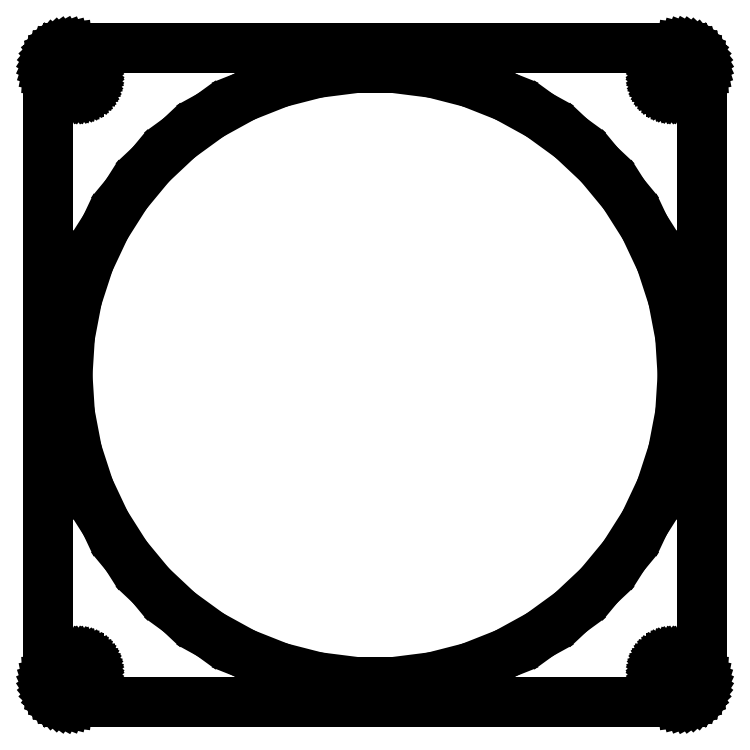
<metadata>
{"format":"dxf","ext":"dxf","renderer":"ezdxf+matplotlib","layout":"modelspace","background":"white","min_lineweight":24,"dpi":150}
</metadata>
<code>
0
SECTION
2
ENTITIES
0
LINE
8
0
10
70.44
20
-74.41
11
71.05
21
-74.26
0
LINE
8
0
10
71.05
20
-74.26
11
71.63
21
-74.02
0
LINE
8
0
10
71.63
20
-74.02
11
72.18
21
-73.72
0
LINE
8
0
10
72.18
20
-73.72
11
72.69
21
-73.35
0
LINE
8
0
10
72.69
20
-73.35
11
73.14
21
-72.92
0
LINE
8
0
10
73.14
20
-72.92
11
73.55
21
-72.44
0
LINE
8
0
10
73.55
20
-72.44
11
73.88
21
-71.91
0
LINE
8
0
10
73.88
20
-71.91
11
74.15
21
-71.34
0
LINE
8
0
10
74.15
20
-71.34
11
74.34
21
-70.74
0
LINE
8
0
10
74.34
20
-70.74
11
74.46
21
-70.13
0
LINE
8
0
10
74.46
20
-70.13
11
74.5
21
-69.5
0
LINE
8
0
10
74.5
20
-69.5
11
74.5
21
69.5
0
LINE
8
0
10
74.5
20
69.5
11
74.46
21
70.13
0
LINE
8
0
10
74.46
20
70.13
11
74.34
21
70.74
0
LINE
8
0
10
74.34
20
70.74
11
74.15
21
71.34
0
LINE
8
0
10
74.15
20
71.34
11
73.88
21
71.91
0
LINE
8
0
10
73.88
20
71.91
11
73.55
21
72.44
0
LINE
8
0
10
73.55
20
72.44
11
73.14
21
72.92
0
LINE
8
0
10
73.14
20
72.92
11
72.69
21
73.35
0
LINE
8
0
10
72.69
20
73.35
11
72.18
21
73.72
0
LINE
8
0
10
72.18
20
73.72
11
71.63
21
74.02
0
LINE
8
0
10
71.63
20
74.02
11
71.05
21
74.26
0
LINE
8
0
10
71.05
20
74.26
11
70.44
21
74.41
0
LINE
8
0
10
70.44
20
74.41
11
69.81
21
74.49
0
LINE
8
0
10
69.81
20
74.49
11
-69.81
21
74.49
0
LINE
8
0
10
-69.81
20
74.49
11
-70.44
21
74.41
0
LINE
8
0
10
-70.44
20
74.41
11
-71.05
21
74.26
0
LINE
8
0
10
-71.05
20
74.26
11
-71.63
21
74.02
0
LINE
8
0
10
-71.63
20
74.02
11
-72.18
21
73.72
0
LINE
8
0
10
-72.18
20
73.72
11
-72.69
21
73.35
0
LINE
8
0
10
-72.69
20
73.35
11
-73.14
21
72.92
0
LINE
8
0
10
-73.14
20
72.92
11
-73.55
21
72.44
0
LINE
8
0
10
-73.55
20
72.44
11
-73.88
21
71.91
0
LINE
8
0
10
-73.88
20
71.91
11
-74.15
21
71.34
0
LINE
8
0
10
-74.15
20
71.34
11
-74.34
21
70.74
0
LINE
8
0
10
-74.34
20
70.74
11
-74.46
21
70.13
0
LINE
8
0
10
-74.46
20
70.13
11
-74.5
21
69.5
0
LINE
8
0
10
-74.5
20
69.5
11
-74.5
21
-69.5
0
LINE
8
0
10
-74.5
20
-69.5
11
-74.46
21
-70.13
0
LINE
8
0
10
-74.46
20
-70.13
11
-74.34
21
-70.74
0
LINE
8
0
10
-74.34
20
-70.74
11
-74.15
21
-71.34
0
LINE
8
0
10
-74.15
20
-71.34
11
-73.88
21
-71.91
0
LINE
8
0
10
-73.88
20
-71.91
11
-73.55
21
-72.44
0
LINE
8
0
10
-73.55
20
-72.44
11
-73.14
21
-72.92
0
LINE
8
0
10
-73.14
20
-72.92
11
-72.69
21
-73.35
0
LINE
8
0
10
-72.69
20
-73.35
11
-72.18
21
-73.72
0
LINE
8
0
10
-72.18
20
-73.72
11
-71.63
21
-74.02
0
LINE
8
0
10
-71.63
20
-74.02
11
-71.05
21
-74.26
0
LINE
8
0
10
-71.05
20
-74.26
11
-70.44
21
-74.41
0
LINE
8
0
10
-70.44
20
-74.41
11
-69.81
21
-74.49
0
LINE
8
0
10
-69.81
20
-74.49
11
69.81
21
-74.49
0
LINE
8
0
10
69.81
20
-74.49
11
70.44
21
-74.41
0
LINE
8
0
10
67.31
20
64.51
11
66.94
21
64.55
0
LINE
8
0
10
66.94
20
64.55
11
66.57
21
64.65
0
LINE
8
0
10
66.57
20
64.65
11
66.22
21
64.79
0
LINE
8
0
10
66.22
20
64.79
11
65.89
21
64.97
0
LINE
8
0
10
65.89
20
64.97
11
65.59
21
65.19
0
LINE
8
0
10
65.59
20
65.19
11
65.31
21
65.45
0
LINE
8
0
10
65.31
20
65.45
11
65.07
21
65.74
0
LINE
8
0
10
65.07
20
65.74
11
64.87
21
66.05
0
LINE
8
0
10
64.87
20
66.05
11
64.71
21
66.4
0
LINE
8
0
10
64.71
20
66.4
11
64.59
21
66.75
0
LINE
8
0
10
64.59
20
66.75
11
64.52
21
67.12
0
LINE
8
0
10
64.52
20
67.12
11
64.5
21
67.5
0
LINE
8
0
10
64.5
20
67.5
11
64.52
21
67.88
0
LINE
8
0
10
64.52
20
67.88
11
64.59
21
68.25
0
LINE
8
0
10
64.59
20
68.25
11
64.71
21
68.6
0
LINE
8
0
10
64.71
20
68.6
11
64.87
21
68.95
0
LINE
8
0
10
64.87
20
68.95
11
65.07
21
69.26
0
LINE
8
0
10
65.07
20
69.26
11
65.31
21
69.55
0
LINE
8
0
10
65.31
20
69.55
11
65.59
21
69.81
0
LINE
8
0
10
65.59
20
69.81
11
65.89
21
70.03
0
LINE
8
0
10
65.89
20
70.03
11
66.22
21
70.21
0
LINE
8
0
10
66.22
20
70.21
11
66.57
21
70.35
0
LINE
8
0
10
66.57
20
70.35
11
66.94
21
70.45
0
LINE
8
0
10
66.94
20
70.45
11
67.31
21
70.49
0
LINE
8
0
10
67.31
20
70.49
11
67.69
21
70.49
0
LINE
8
0
10
67.69
20
70.49
11
68.06
21
70.45
0
LINE
8
0
10
68.06
20
70.45
11
68.43
21
70.35
0
LINE
8
0
10
68.43
20
70.35
11
68.78
21
70.21
0
LINE
8
0
10
68.78
20
70.21
11
69.11
21
70.03
0
LINE
8
0
10
69.11
20
70.03
11
69.41
21
69.81
0
LINE
8
0
10
69.41
20
69.81
11
69.69
21
69.55
0
LINE
8
0
10
69.69
20
69.55
11
69.93
21
69.26
0
LINE
8
0
10
69.93
20
69.26
11
70.13
21
68.95
0
LINE
8
0
10
70.13
20
68.95
11
70.29
21
68.6
0
LINE
8
0
10
70.29
20
68.6
11
70.41
21
68.25
0
LINE
8
0
10
70.41
20
68.25
11
70.48
21
67.88
0
LINE
8
0
10
70.48
20
67.88
11
70.5
21
67.5
0
LINE
8
0
10
70.5
20
67.5
11
70.48
21
67.12
0
LINE
8
0
10
70.48
20
67.12
11
70.41
21
66.75
0
LINE
8
0
10
70.41
20
66.75
11
70.29
21
66.4
0
LINE
8
0
10
70.29
20
66.4
11
70.13
21
66.05
0
LINE
8
0
10
70.13
20
66.05
11
69.93
21
65.74
0
LINE
8
0
10
69.93
20
65.74
11
69.69
21
65.45
0
LINE
8
0
10
69.69
20
65.45
11
69.41
21
65.19
0
LINE
8
0
10
69.41
20
65.19
11
69.11
21
64.97
0
LINE
8
0
10
69.11
20
64.97
11
68.78
21
64.79
0
LINE
8
0
10
68.78
20
64.79
11
68.43
21
64.65
0
LINE
8
0
10
68.43
20
64.65
11
68.06
21
64.55
0
LINE
8
0
10
68.06
20
64.55
11
67.69
21
64.51
0
LINE
8
0
10
67.69
20
64.51
11
67.31
21
64.51
0
LINE
8
0
10
-67.69
20
64.51
11
-68.06
21
64.55
0
LINE
8
0
10
-68.06
20
64.55
11
-68.43
21
64.65
0
LINE
8
0
10
-68.43
20
64.65
11
-68.78
21
64.79
0
LINE
8
0
10
-68.78
20
64.79
11
-69.11
21
64.97
0
LINE
8
0
10
-69.11
20
64.97
11
-69.41
21
65.19
0
LINE
8
0
10
-69.41
20
65.19
11
-69.69
21
65.45
0
LINE
8
0
10
-69.69
20
65.45
11
-69.93
21
65.74
0
LINE
8
0
10
-69.93
20
65.74
11
-70.13
21
66.05
0
LINE
8
0
10
-70.13
20
66.05
11
-70.29
21
66.4
0
LINE
8
0
10
-70.29
20
66.4
11
-70.41
21
66.75
0
LINE
8
0
10
-70.41
20
66.75
11
-70.48
21
67.12
0
LINE
8
0
10
-70.48
20
67.12
11
-70.5
21
67.5
0
LINE
8
0
10
-70.5
20
67.5
11
-70.48
21
67.88
0
LINE
8
0
10
-70.48
20
67.88
11
-70.41
21
68.25
0
LINE
8
0
10
-70.41
20
68.25
11
-70.29
21
68.6
0
LINE
8
0
10
-70.29
20
68.6
11
-70.13
21
68.95
0
LINE
8
0
10
-70.13
20
68.95
11
-69.93
21
69.26
0
LINE
8
0
10
-69.93
20
69.26
11
-69.69
21
69.55
0
LINE
8
0
10
-69.69
20
69.55
11
-69.41
21
69.81
0
LINE
8
0
10
-69.41
20
69.81
11
-69.11
21
70.03
0
LINE
8
0
10
-69.11
20
70.03
11
-68.78
21
70.21
0
LINE
8
0
10
-68.78
20
70.21
11
-68.43
21
70.35
0
LINE
8
0
10
-68.43
20
70.35
11
-68.06
21
70.45
0
LINE
8
0
10
-68.06
20
70.45
11
-67.69
21
70.49
0
LINE
8
0
10
-67.69
20
70.49
11
-67.31
21
70.49
0
LINE
8
0
10
-67.31
20
70.49
11
-66.94
21
70.45
0
LINE
8
0
10
-66.94
20
70.45
11
-66.57
21
70.35
0
LINE
8
0
10
-66.57
20
70.35
11
-66.22
21
70.21
0
LINE
8
0
10
-66.22
20
70.21
11
-65.89
21
70.03
0
LINE
8
0
10
-65.89
20
70.03
11
-65.59
21
69.81
0
LINE
8
0
10
-65.59
20
69.81
11
-65.31
21
69.55
0
LINE
8
0
10
-65.31
20
69.55
11
-65.07
21
69.26
0
LINE
8
0
10
-65.07
20
69.26
11
-64.87
21
68.95
0
LINE
8
0
10
-64.87
20
68.95
11
-64.71
21
68.6
0
LINE
8
0
10
-64.71
20
68.6
11
-64.59
21
68.25
0
LINE
8
0
10
-64.59
20
68.25
11
-64.52
21
67.88
0
LINE
8
0
10
-64.52
20
67.88
11
-64.5
21
67.5
0
LINE
8
0
10
-64.5
20
67.5
11
-64.52
21
67.12
0
LINE
8
0
10
-64.52
20
67.12
11
-64.59
21
66.75
0
LINE
8
0
10
-64.59
20
66.75
11
-64.71
21
66.4
0
LINE
8
0
10
-64.71
20
66.4
11
-64.87
21
66.05
0
LINE
8
0
10
-64.87
20
66.05
11
-65.07
21
65.74
0
LINE
8
0
10
-65.07
20
65.74
11
-65.31
21
65.45
0
LINE
8
0
10
-65.31
20
65.45
11
-65.59
21
65.19
0
LINE
8
0
10
-65.59
20
65.19
11
-65.89
21
64.97
0
LINE
8
0
10
-65.89
20
64.97
11
-66.22
21
64.79
0
LINE
8
0
10
-66.22
20
64.79
11
-66.57
21
64.65
0
LINE
8
0
10
-66.57
20
64.65
11
-66.94
21
64.55
0
LINE
8
0
10
-66.94
20
64.55
11
-67.31
21
64.51
0
LINE
8
0
10
-67.31
20
64.51
11
-67.69
21
64.51
0
LINE
8
0
10
-4.395
20
-69.86
11
-13.12
21
-68.76
0
LINE
8
0
10
-13.12
20
-68.76
11
-21.63
21
-66.57
0
LINE
8
0
10
-21.63
20
-66.57
11
-29.8
21
-63.34
0
LINE
8
0
10
-29.8
20
-63.34
11
-37.51
21
-59.1
0
LINE
8
0
10
-37.51
20
-59.1
11
-44.62
21
-53.94
0
LINE
8
0
10
-44.62
20
-53.94
11
-51.03
21
-47.92
0
LINE
8
0
10
-51.03
20
-47.92
11
-56.63
21
-41.15
0
LINE
8
0
10
-56.63
20
-41.15
11
-61.34
21
-33.72
0
LINE
8
0
10
-61.34
20
-33.72
11
-65.08
21
-25.77
0
LINE
8
0
10
-65.08
20
-25.77
11
-67.8
21
-17.41
0
LINE
8
0
10
-67.8
20
-17.41
11
-69.45
21
-8.773
0
LINE
8
0
10
-69.45
20
-8.773
11
-70
21
0
0
LINE
8
0
10
-70
20
0
11
-69.45
21
8.773
0
LINE
8
0
10
-69.45
20
8.773
11
-67.8
21
17.41
0
LINE
8
0
10
-67.8
20
17.41
11
-65.08
21
25.77
0
LINE
8
0
10
-65.08
20
25.77
11
-61.34
21
33.72
0
LINE
8
0
10
-61.34
20
33.72
11
-56.63
21
41.15
0
LINE
8
0
10
-56.63
20
41.15
11
-51.03
21
47.92
0
LINE
8
0
10
-51.03
20
47.92
11
-44.62
21
53.94
0
LINE
8
0
10
-44.62
20
53.94
11
-37.51
21
59.1
0
LINE
8
0
10
-37.51
20
59.1
11
-29.8
21
63.34
0
LINE
8
0
10
-29.8
20
63.34
11
-21.63
21
66.57
0
LINE
8
0
10
-21.63
20
66.57
11
-13.12
21
68.76
0
LINE
8
0
10
-13.12
20
68.76
11
-4.395
21
69.86
0
LINE
8
0
10
-4.395
20
69.86
11
4.395
21
69.86
0
LINE
8
0
10
4.395
20
69.86
11
13.12
21
68.76
0
LINE
8
0
10
13.12
20
68.76
11
21.63
21
66.57
0
LINE
8
0
10
21.63
20
66.57
11
29.8
21
63.34
0
LINE
8
0
10
29.8
20
63.34
11
37.51
21
59.1
0
LINE
8
0
10
37.51
20
59.1
11
44.62
21
53.94
0
LINE
8
0
10
44.62
20
53.94
11
51.03
21
47.92
0
LINE
8
0
10
51.03
20
47.92
11
56.63
21
41.15
0
LINE
8
0
10
56.63
20
41.15
11
61.34
21
33.72
0
LINE
8
0
10
61.34
20
33.72
11
65.08
21
25.77
0
LINE
8
0
10
65.08
20
25.77
11
67.8
21
17.41
0
LINE
8
0
10
67.8
20
17.41
11
69.45
21
8.773
0
LINE
8
0
10
69.45
20
8.773
11
70
21
0
0
LINE
8
0
10
70
20
0
11
69.45
21
-8.773
0
LINE
8
0
10
69.45
20
-8.773
11
67.8
21
-17.41
0
LINE
8
0
10
67.8
20
-17.41
11
65.08
21
-25.77
0
LINE
8
0
10
65.08
20
-25.77
11
61.34
21
-33.72
0
LINE
8
0
10
61.34
20
-33.72
11
56.63
21
-41.15
0
LINE
8
0
10
56.63
20
-41.15
11
51.03
21
-47.92
0
LINE
8
0
10
51.03
20
-47.92
11
44.62
21
-53.94
0
LINE
8
0
10
44.62
20
-53.94
11
37.51
21
-59.1
0
LINE
8
0
10
37.51
20
-59.1
11
29.8
21
-63.34
0
LINE
8
0
10
29.8
20
-63.34
11
21.63
21
-66.57
0
LINE
8
0
10
21.63
20
-66.57
11
13.12
21
-68.76
0
LINE
8
0
10
13.12
20
-68.76
11
4.395
21
-69.86
0
LINE
8
0
10
4.395
20
-69.86
11
-4.395
21
-69.86
0
LINE
8
0
10
67.31
20
-70.49
11
66.94
21
-70.45
0
LINE
8
0
10
66.94
20
-70.45
11
66.57
21
-70.35
0
LINE
8
0
10
66.57
20
-70.35
11
66.22
21
-70.21
0
LINE
8
0
10
66.22
20
-70.21
11
65.89
21
-70.03
0
LINE
8
0
10
65.89
20
-70.03
11
65.59
21
-69.81
0
LINE
8
0
10
65.59
20
-69.81
11
65.31
21
-69.55
0
LINE
8
0
10
65.31
20
-69.55
11
65.07
21
-69.26
0
LINE
8
0
10
65.07
20
-69.26
11
64.87
21
-68.95
0
LINE
8
0
10
64.87
20
-68.95
11
64.71
21
-68.6
0
LINE
8
0
10
64.71
20
-68.6
11
64.59
21
-68.25
0
LINE
8
0
10
64.59
20
-68.25
11
64.52
21
-67.88
0
LINE
8
0
10
64.52
20
-67.88
11
64.5
21
-67.5
0
LINE
8
0
10
64.5
20
-67.5
11
64.52
21
-67.12
0
LINE
8
0
10
64.52
20
-67.12
11
64.59
21
-66.75
0
LINE
8
0
10
64.59
20
-66.75
11
64.71
21
-66.4
0
LINE
8
0
10
64.71
20
-66.4
11
64.87
21
-66.05
0
LINE
8
0
10
64.87
20
-66.05
11
65.07
21
-65.74
0
LINE
8
0
10
65.07
20
-65.74
11
65.31
21
-65.45
0
LINE
8
0
10
65.31
20
-65.45
11
65.59
21
-65.19
0
LINE
8
0
10
65.59
20
-65.19
11
65.89
21
-64.97
0
LINE
8
0
10
65.89
20
-64.97
11
66.22
21
-64.79
0
LINE
8
0
10
66.22
20
-64.79
11
66.57
21
-64.65
0
LINE
8
0
10
66.57
20
-64.65
11
66.94
21
-64.55
0
LINE
8
0
10
66.94
20
-64.55
11
67.31
21
-64.51
0
LINE
8
0
10
67.31
20
-64.51
11
67.69
21
-64.51
0
LINE
8
0
10
67.69
20
-64.51
11
68.06
21
-64.55
0
LINE
8
0
10
68.06
20
-64.55
11
68.43
21
-64.65
0
LINE
8
0
10
68.43
20
-64.65
11
68.78
21
-64.79
0
LINE
8
0
10
68.78
20
-64.79
11
69.11
21
-64.97
0
LINE
8
0
10
69.11
20
-64.97
11
69.41
21
-65.19
0
LINE
8
0
10
69.41
20
-65.19
11
69.69
21
-65.45
0
LINE
8
0
10
69.69
20
-65.45
11
69.93
21
-65.74
0
LINE
8
0
10
69.93
20
-65.74
11
70.13
21
-66.05
0
LINE
8
0
10
70.13
20
-66.05
11
70.29
21
-66.4
0
LINE
8
0
10
70.29
20
-66.4
11
70.41
21
-66.75
0
LINE
8
0
10
70.41
20
-66.75
11
70.48
21
-67.12
0
LINE
8
0
10
70.48
20
-67.12
11
70.5
21
-67.5
0
LINE
8
0
10
70.5
20
-67.5
11
70.48
21
-67.88
0
LINE
8
0
10
70.48
20
-67.88
11
70.41
21
-68.25
0
LINE
8
0
10
70.41
20
-68.25
11
70.29
21
-68.6
0
LINE
8
0
10
70.29
20
-68.6
11
70.13
21
-68.95
0
LINE
8
0
10
70.13
20
-68.95
11
69.93
21
-69.26
0
LINE
8
0
10
69.93
20
-69.26
11
69.69
21
-69.55
0
LINE
8
0
10
69.69
20
-69.55
11
69.41
21
-69.81
0
LINE
8
0
10
69.41
20
-69.81
11
69.11
21
-70.03
0
LINE
8
0
10
69.11
20
-70.03
11
68.78
21
-70.21
0
LINE
8
0
10
68.78
20
-70.21
11
68.43
21
-70.35
0
LINE
8
0
10
68.43
20
-70.35
11
68.06
21
-70.45
0
LINE
8
0
10
68.06
20
-70.45
11
67.69
21
-70.49
0
LINE
8
0
10
67.69
20
-70.49
11
67.31
21
-70.49
0
LINE
8
0
10
-67.69
20
-70.49
11
-68.06
21
-70.45
0
LINE
8
0
10
-68.06
20
-70.45
11
-68.43
21
-70.35
0
LINE
8
0
10
-68.43
20
-70.35
11
-68.78
21
-70.21
0
LINE
8
0
10
-68.78
20
-70.21
11
-69.11
21
-70.03
0
LINE
8
0
10
-69.11
20
-70.03
11
-69.41
21
-69.81
0
LINE
8
0
10
-69.41
20
-69.81
11
-69.69
21
-69.55
0
LINE
8
0
10
-69.69
20
-69.55
11
-69.93
21
-69.26
0
LINE
8
0
10
-69.93
20
-69.26
11
-70.13
21
-68.95
0
LINE
8
0
10
-70.13
20
-68.95
11
-70.29
21
-68.6
0
LINE
8
0
10
-70.29
20
-68.6
11
-70.41
21
-68.25
0
LINE
8
0
10
-70.41
20
-68.25
11
-70.48
21
-67.88
0
LINE
8
0
10
-70.48
20
-67.88
11
-70.5
21
-67.5
0
LINE
8
0
10
-70.5
20
-67.5
11
-70.48
21
-67.12
0
LINE
8
0
10
-70.48
20
-67.12
11
-70.41
21
-66.75
0
LINE
8
0
10
-70.41
20
-66.75
11
-70.29
21
-66.4
0
LINE
8
0
10
-70.29
20
-66.4
11
-70.13
21
-66.05
0
LINE
8
0
10
-70.13
20
-66.05
11
-69.93
21
-65.74
0
LINE
8
0
10
-69.93
20
-65.74
11
-69.69
21
-65.45
0
LINE
8
0
10
-69.69
20
-65.45
11
-69.41
21
-65.19
0
LINE
8
0
10
-69.41
20
-65.19
11
-69.11
21
-64.97
0
LINE
8
0
10
-69.11
20
-64.97
11
-68.78
21
-64.79
0
LINE
8
0
10
-68.78
20
-64.79
11
-68.43
21
-64.65
0
LINE
8
0
10
-68.43
20
-64.65
11
-68.06
21
-64.55
0
LINE
8
0
10
-68.06
20
-64.55
11
-67.69
21
-64.51
0
LINE
8
0
10
-67.69
20
-64.51
11
-67.31
21
-64.51
0
LINE
8
0
10
-67.31
20
-64.51
11
-66.94
21
-64.55
0
LINE
8
0
10
-66.94
20
-64.55
11
-66.57
21
-64.65
0
LINE
8
0
10
-66.57
20
-64.65
11
-66.22
21
-64.79
0
LINE
8
0
10
-66.22
20
-64.79
11
-65.89
21
-64.97
0
LINE
8
0
10
-65.89
20
-64.97
11
-65.59
21
-65.19
0
LINE
8
0
10
-65.59
20
-65.19
11
-65.31
21
-65.45
0
LINE
8
0
10
-65.31
20
-65.45
11
-65.07
21
-65.74
0
LINE
8
0
10
-65.07
20
-65.74
11
-64.87
21
-66.05
0
LINE
8
0
10
-64.87
20
-66.05
11
-64.71
21
-66.4
0
LINE
8
0
10
-64.71
20
-66.4
11
-64.59
21
-66.75
0
LINE
8
0
10
-64.59
20
-66.75
11
-64.52
21
-67.12
0
LINE
8
0
10
-64.52
20
-67.12
11
-64.5
21
-67.5
0
LINE
8
0
10
-64.5
20
-67.5
11
-64.52
21
-67.88
0
LINE
8
0
10
-64.52
20
-67.88
11
-64.59
21
-68.25
0
LINE
8
0
10
-64.59
20
-68.25
11
-64.71
21
-68.6
0
LINE
8
0
10
-64.71
20
-68.6
11
-64.87
21
-68.95
0
LINE
8
0
10
-64.87
20
-68.95
11
-65.07
21
-69.26
0
LINE
8
0
10
-65.07
20
-69.26
11
-65.31
21
-69.55
0
LINE
8
0
10
-65.31
20
-69.55
11
-65.59
21
-69.81
0
LINE
8
0
10
-65.59
20
-69.81
11
-65.89
21
-70.03
0
LINE
8
0
10
-65.89
20
-70.03
11
-66.22
21
-70.21
0
LINE
8
0
10
-66.22
20
-70.21
11
-66.57
21
-70.35
0
LINE
8
0
10
-66.57
20
-70.35
11
-66.94
21
-70.45
0
LINE
8
0
10
-66.94
20
-70.45
11
-67.31
21
-70.49
0
LINE
8
0
10
-67.31
20
-70.49
11
-67.69
21
-70.49
0
ENDSEC
0
EOF

</code>
